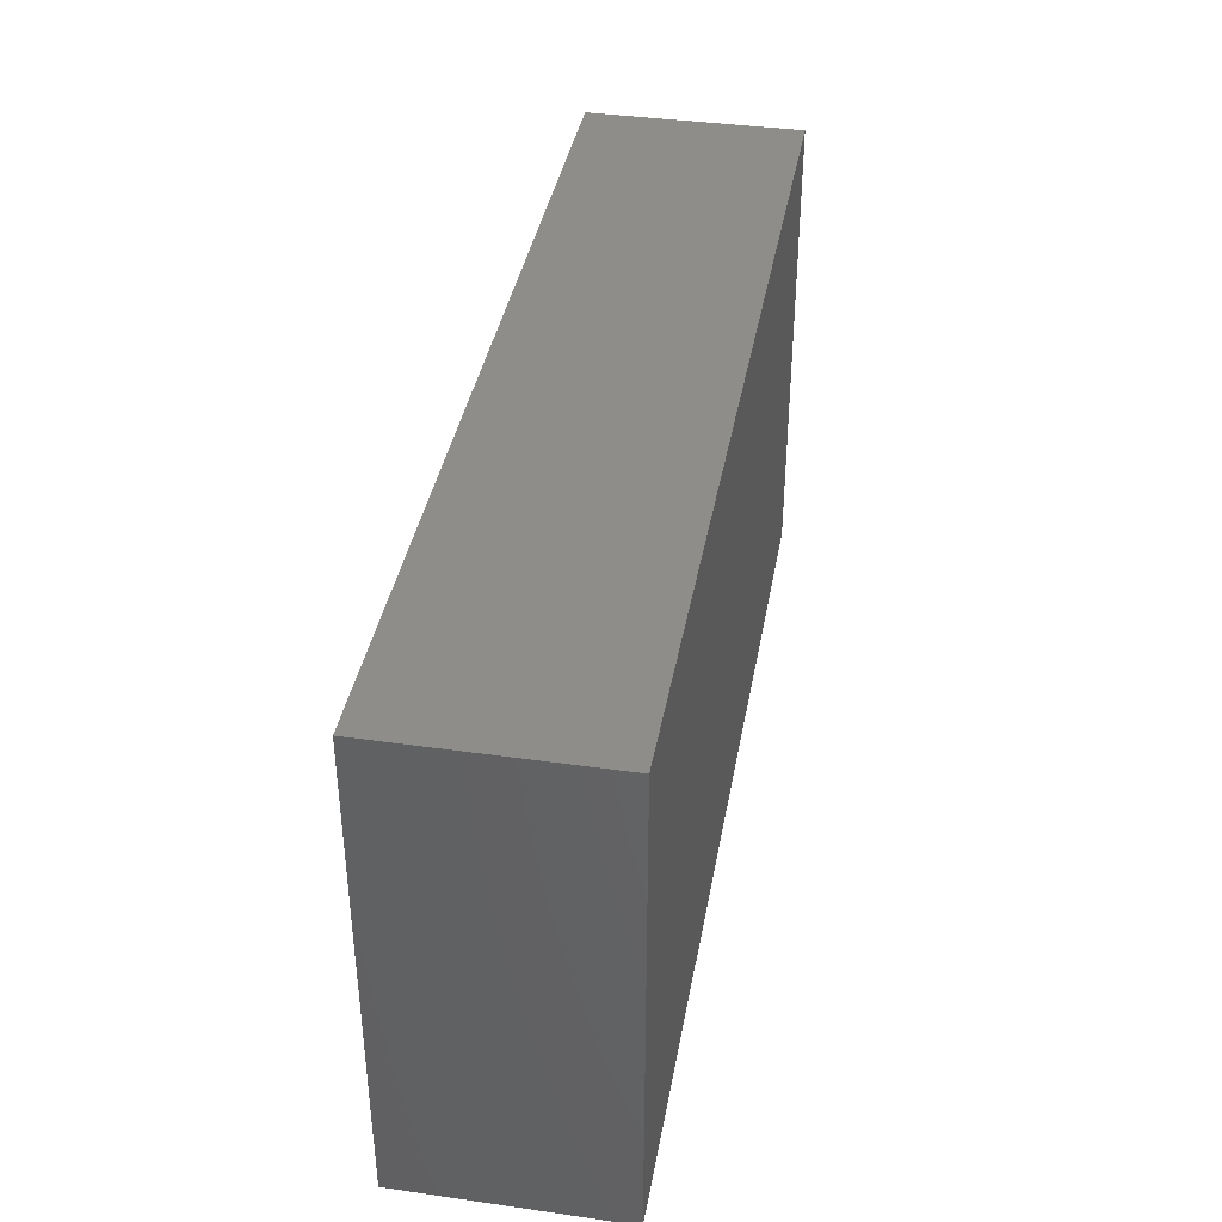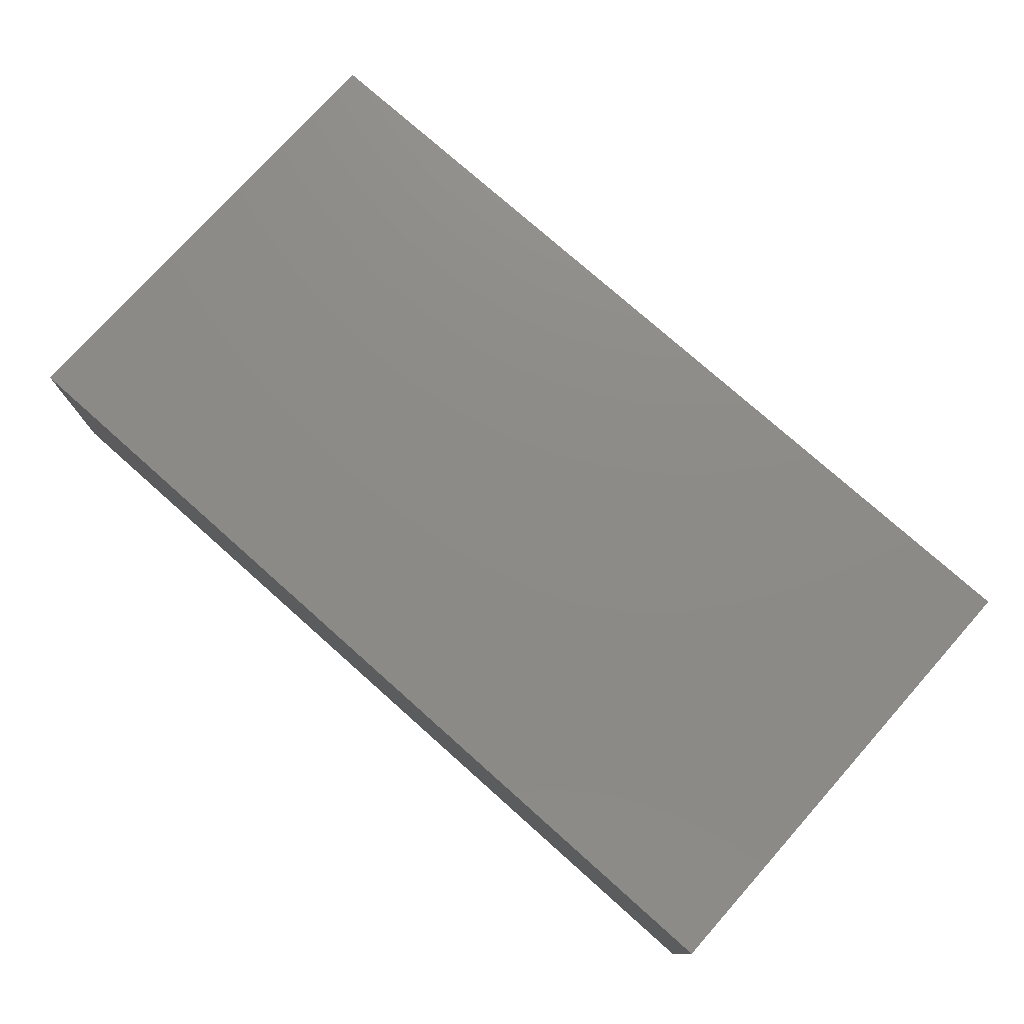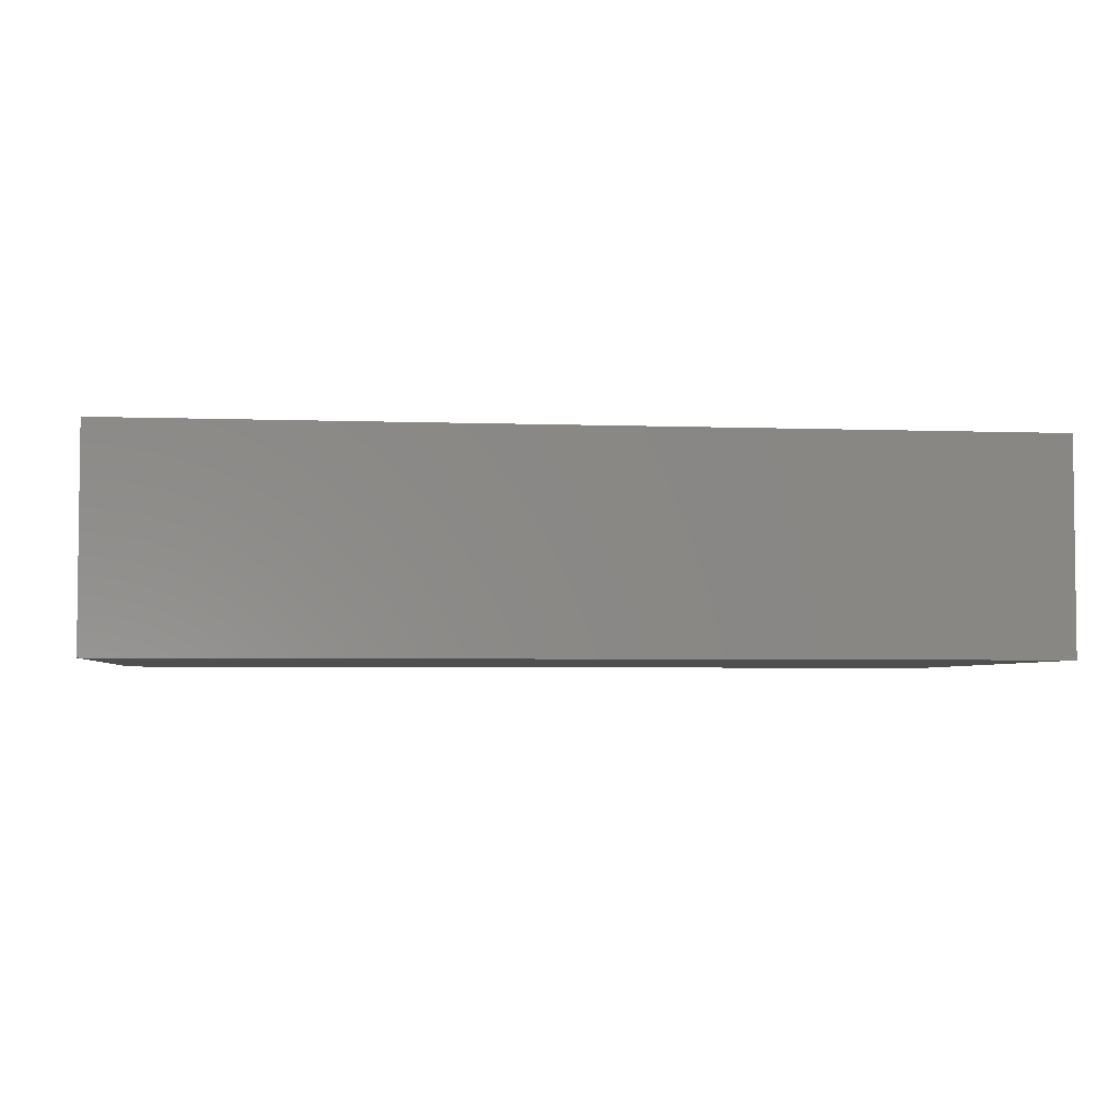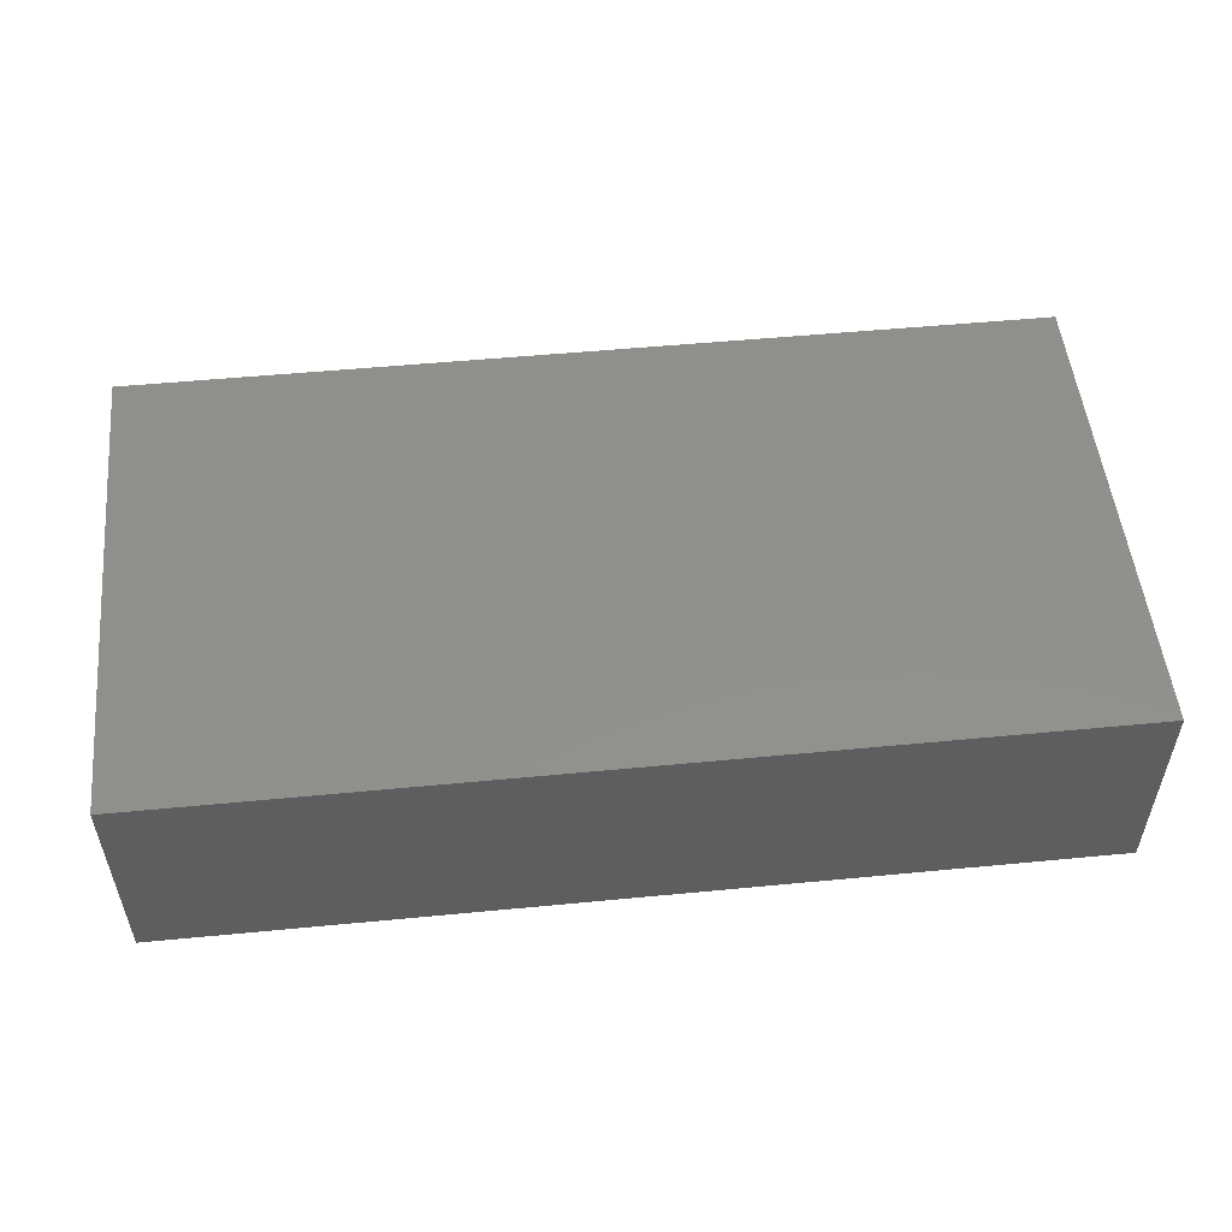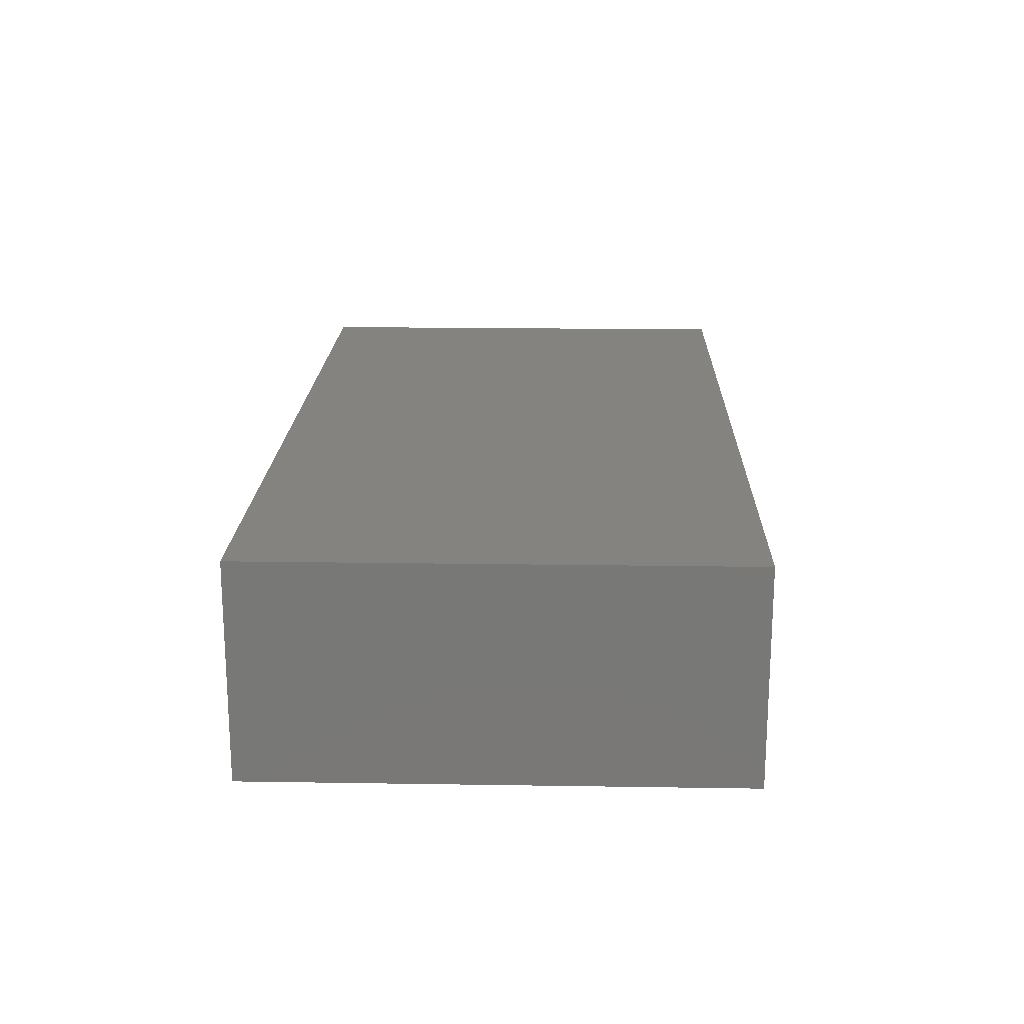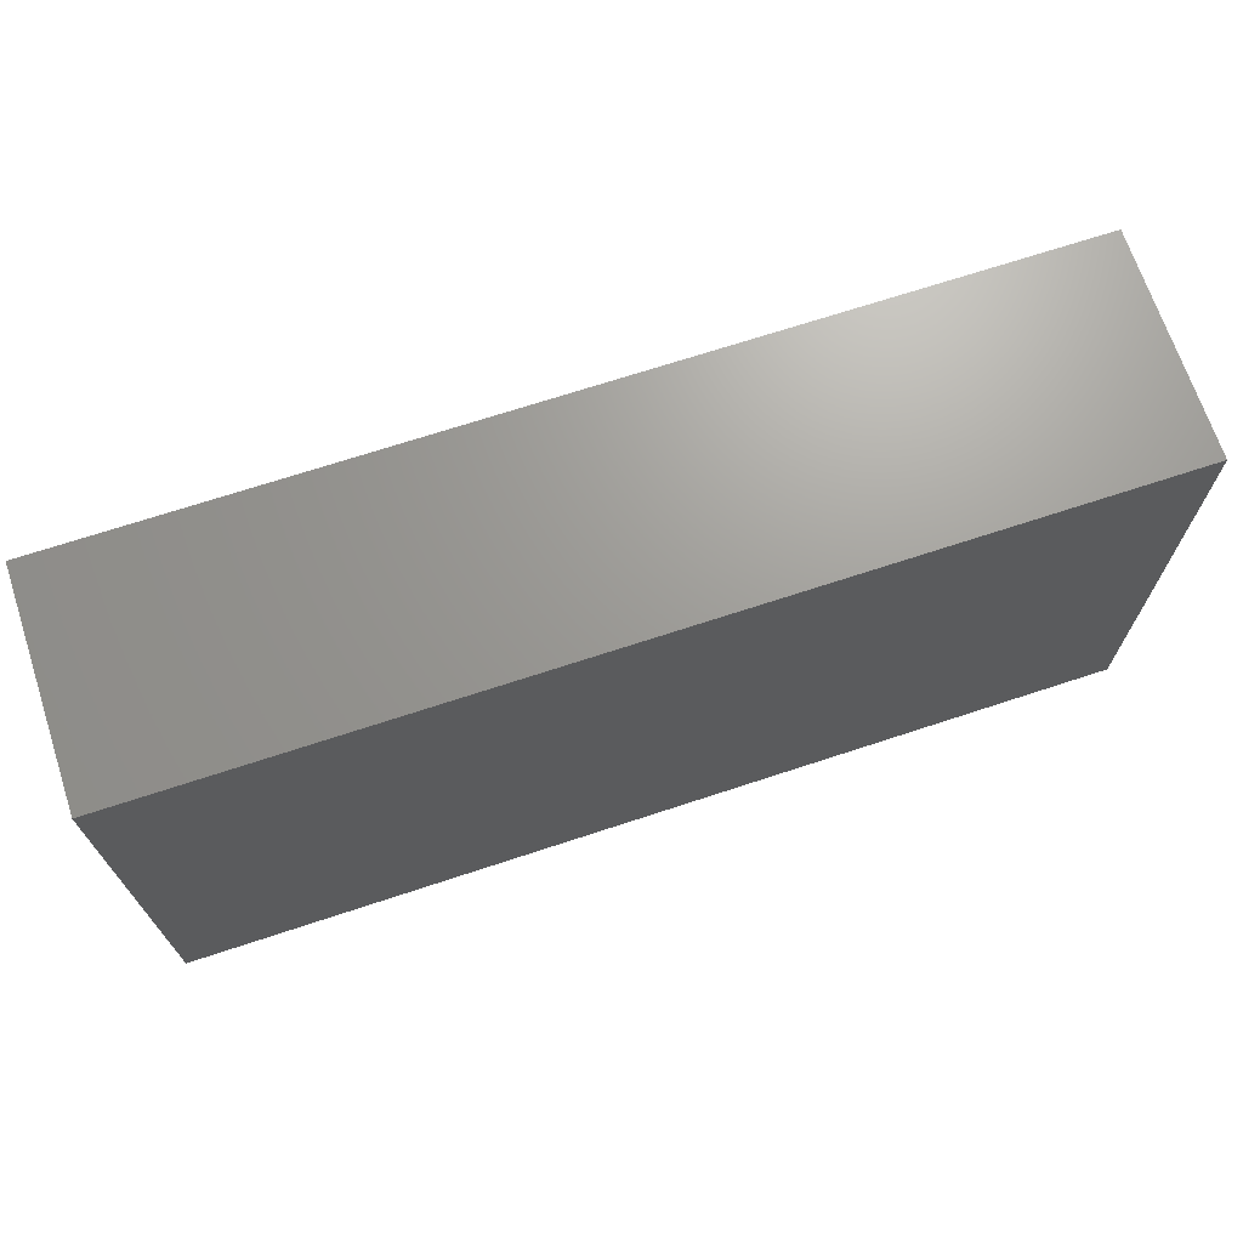
<metadata>
{"format":"stl","ext":"stl","renderer":"f3d","projection":"perspective","resolution":1024,"background":"white","views":[{"elev":38.9,"azim":-79.9,"up":"+Y"},{"elev":76.1,"azim":-138.3,"up":"+Z"},{"elev":-4.0,"azim":173.1,"up":"+Z"},{"elev":52.5,"azim":174.1,"up":"+Z"},{"elev":18.7,"azim":91.7,"up":"+Z"},{"elev":69.3,"azim":161.7,"up":"+Y"}]}
</metadata>
<code>
# stl→obj: 8 verts, 12 faces
v -143 -49.75 -75
v -143 -49.75 -125
v -143 -162.8 -75
v -143 -162.8 -125
v 71 -162.8 -75
v 71 -49.75 -125
v 71 -49.75 -75
v 71 -162.8 -125
f 1 2 3
f 2 4 3
f 5 6 7
f 5 8 6
f 4 8 5
f 3 4 5
f 7 6 2
f 7 2 1
f 4 2 6
f 8 4 6
f 7 1 3
f 7 3 5

</code>
